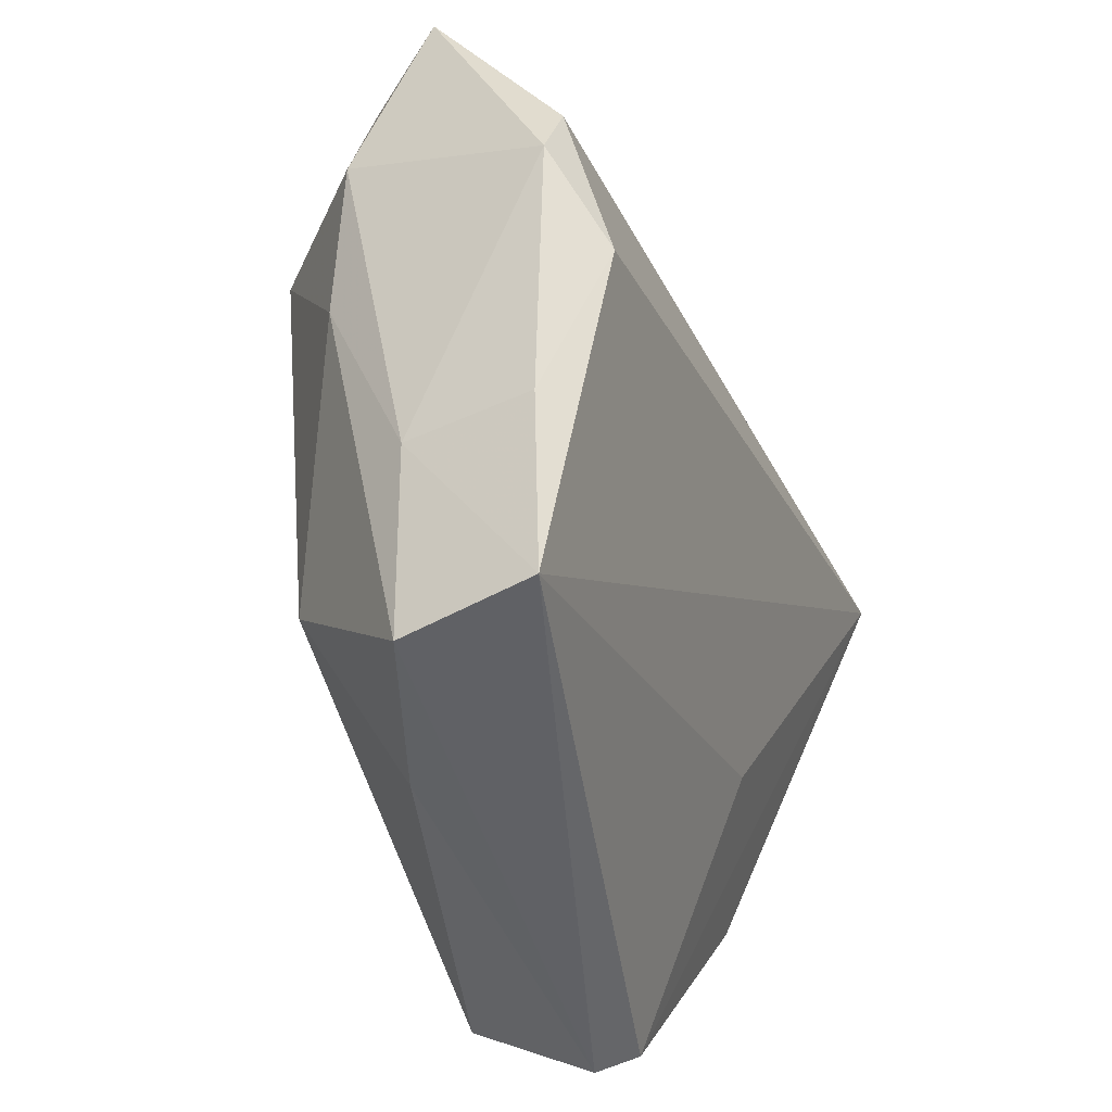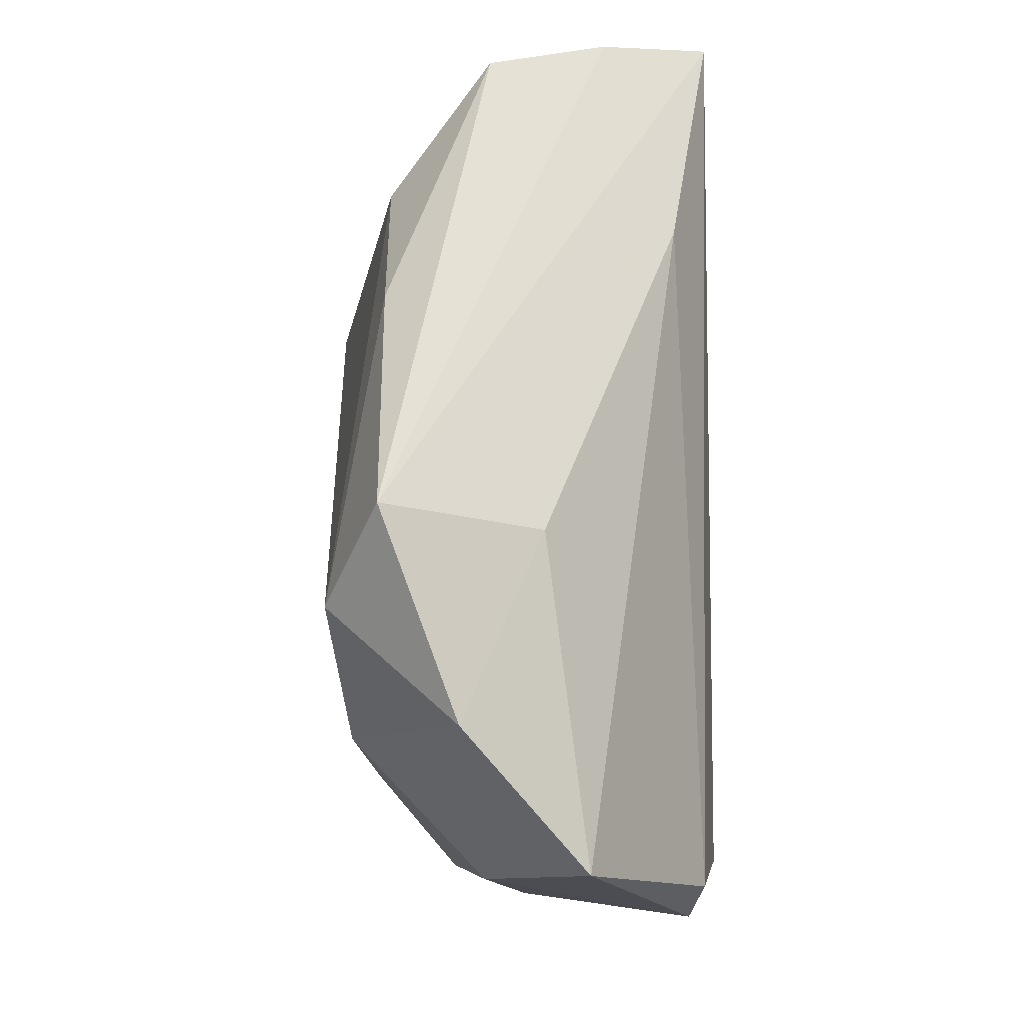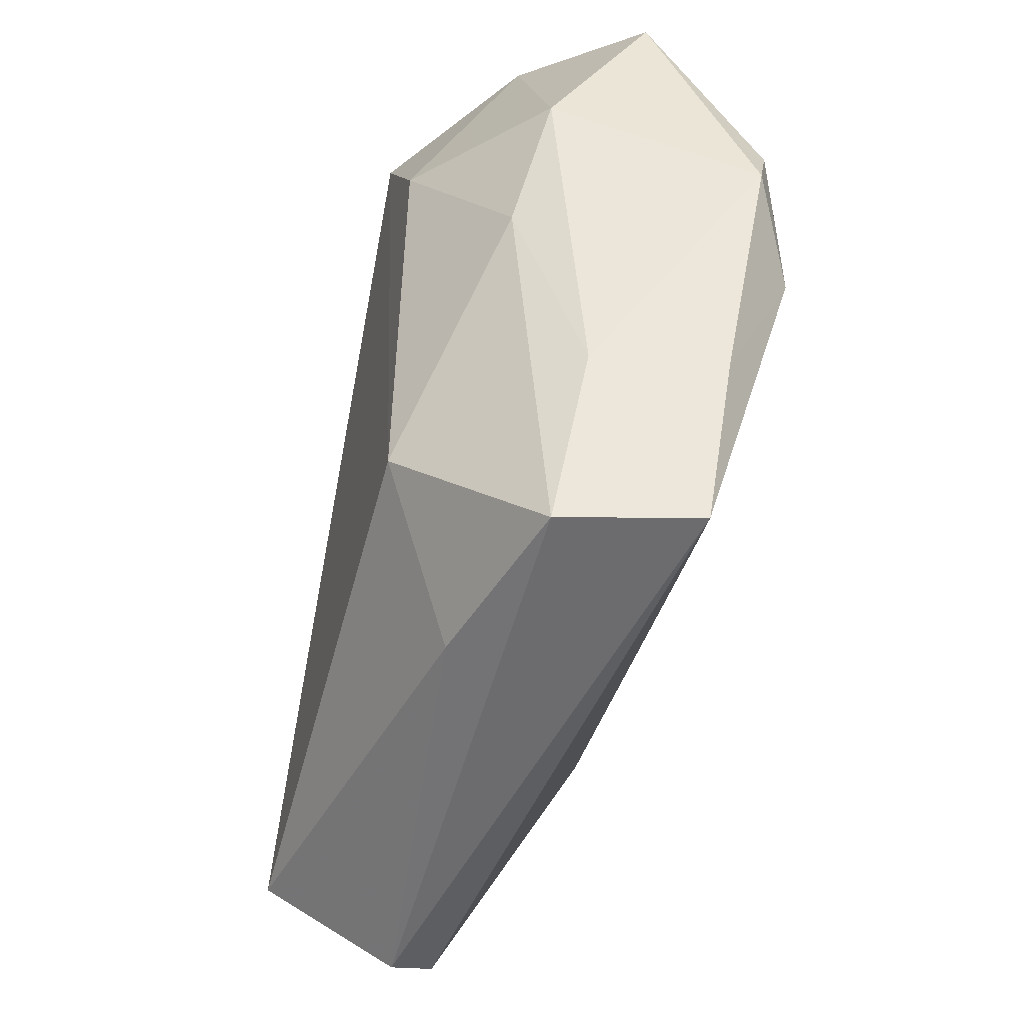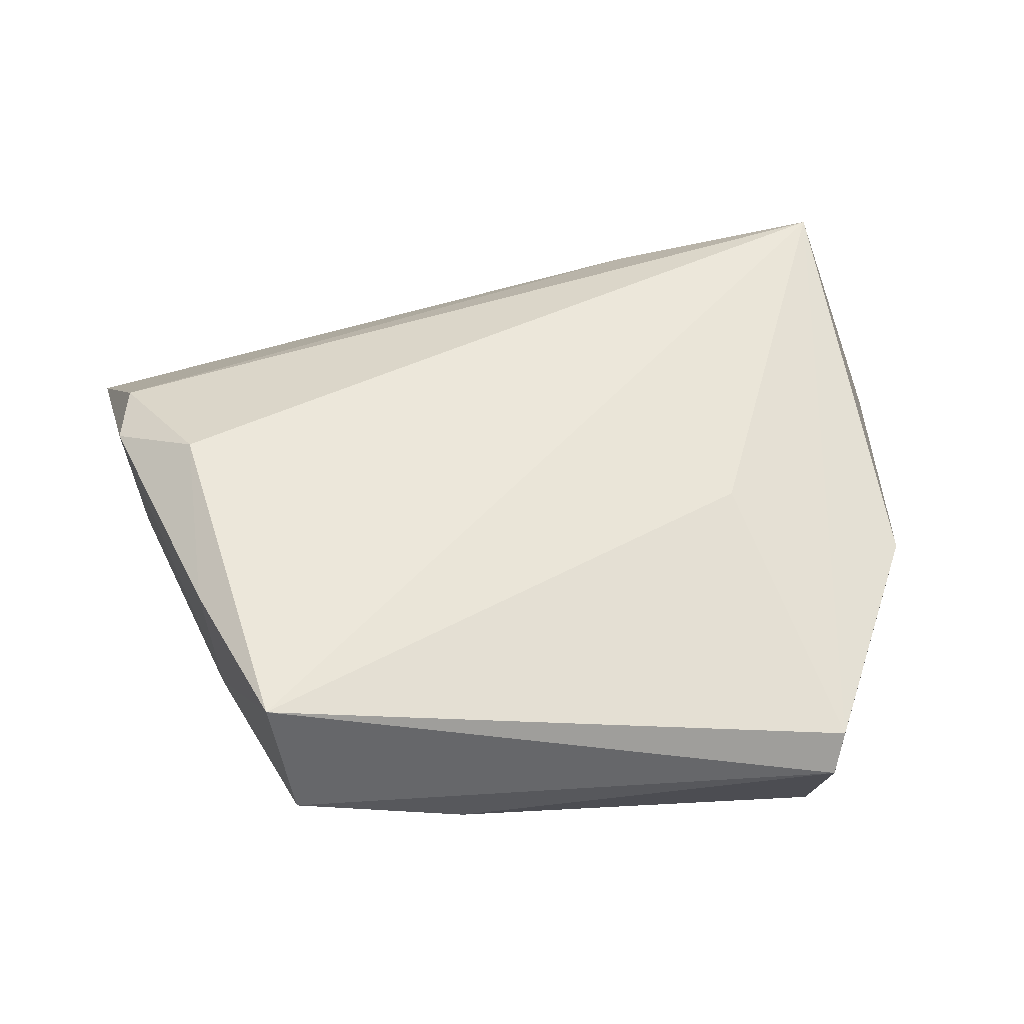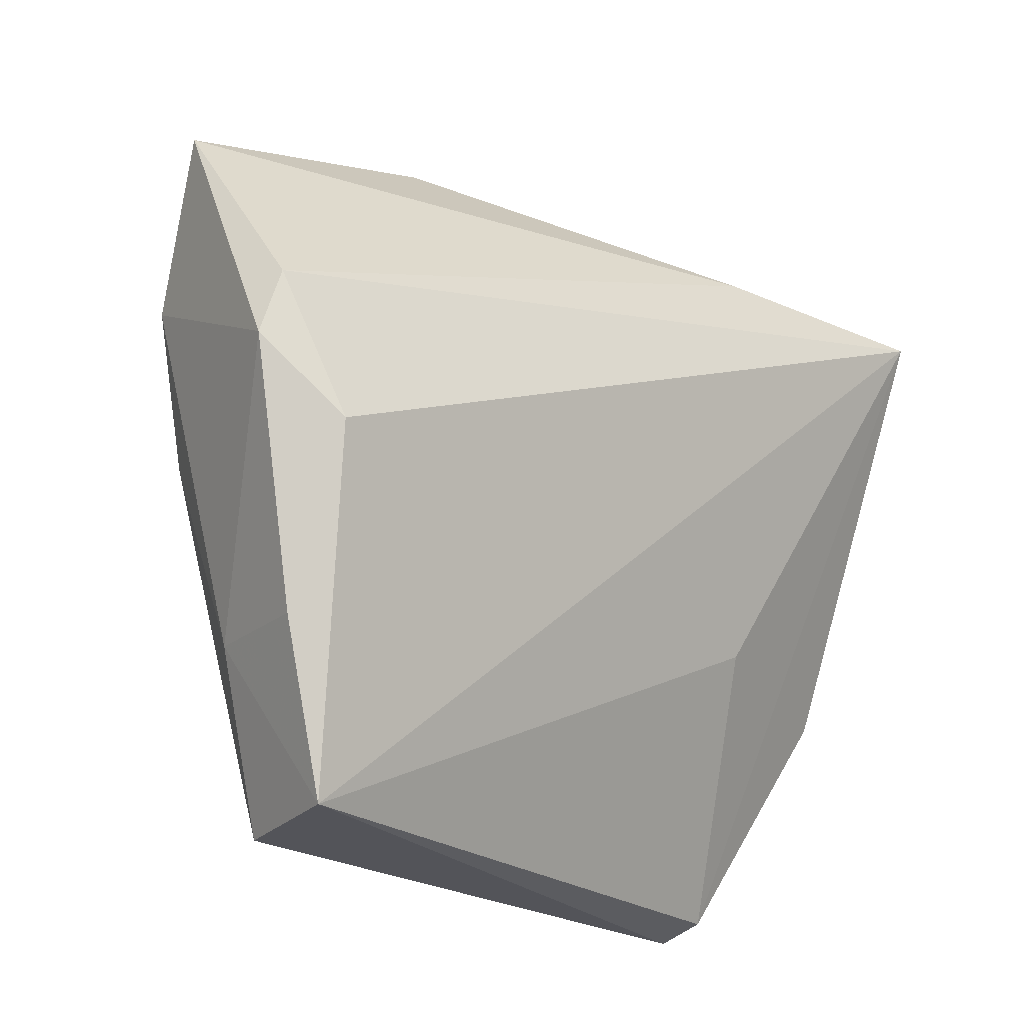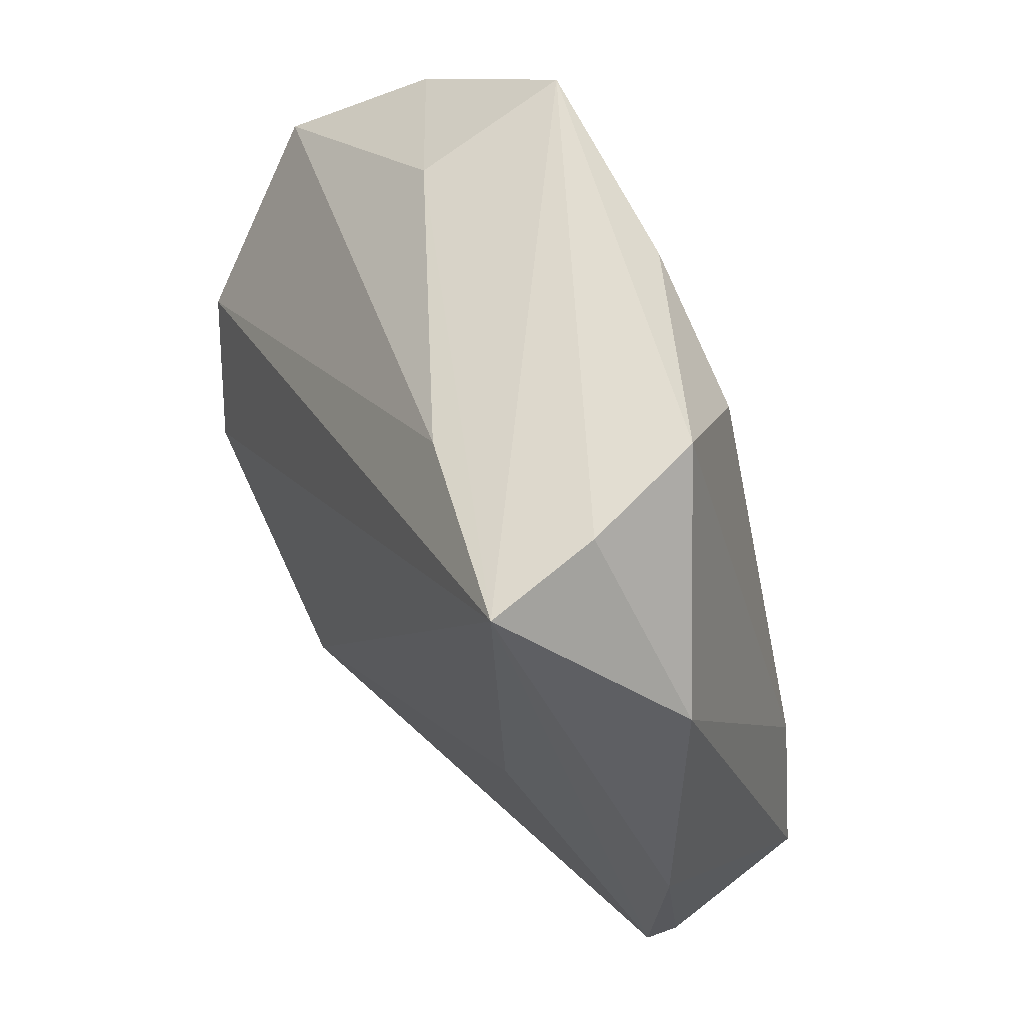
<metadata>
{"format":"obj","ext":"obj","renderer":"f3d","projection":"perspective","resolution":1024,"background":"white","views":[{"elev":-49.0,"azim":-67.5,"up":"+Y"},{"elev":67.6,"azim":-90.8,"up":"+Y"},{"elev":-53.8,"azim":-99.6,"up":"+Y"},{"elev":38.4,"azim":-10.4,"up":"+Z"},{"elev":-23.8,"azim":-39.5,"up":"+Y"},{"elev":38.6,"azim":65.8,"up":"+Y"}]}
</metadata>
<code>
v -0.04427 -0.004021 -0.007728
v -0.03473 0.019 -0.01921
v -0.04219 -0.02862 0.001126
v -0.02524 0.03795 -0.02119
v 0.05676 0.01317 0.003385
v 0.03472 -0.04936 -0.00912
v -0.0543 0.03089 0.007839
v -0.05032 0.01352 -0.003911
v 0.03005 0.03245 -0.01439
v 0.03515 -0.01736 -0.02319
v 0.05137 0.03093 0.02493
v -0.04398 -0.02954 0.01644
v -0.01806 0.0508 -0.01476
v -0.03758 -0.04936 0.0143
v -0.01805 0.04217 0.003368
v 0.03548 -0.03831 -0.02497
v -0.02524 -0.0295 -0.01862
v -0.05218 0.0005348 0.02074
v -0.03493 -0.04936 -0.00202
v 0.04902 0.03583 0.01201
v -0.05032 0.008302 0.02217
v -0.04303 -0.008808 0.02493
v 0.0282 -0.01675 0.01299
v -0.04043 0.0419 -0.006249
v 0.03625 -0.04745 -0.004048
v 0.0239 0.03369 0.01987
v 0.05193 -0.01904 0.002131
v -0.01396 -0.04714 -0.009962
v 0.04381 0.04046 -0.002058
v 0.01123 0.04229 -0.01453
f 14 11 22
f 23 11 14
f 25 23 14
f 27 11 25
f 11 23 25
f 19 1 17
f 11 13 15
f 20 13 11
f 20 29 13
f 27 16 5
f 29 20 5
f 5 11 27
f 5 20 11
f 14 22 12
f 22 18 12
f 21 22 11
f 21 18 22
f 7 18 21
f 17 1 2
f 28 17 16
f 28 19 17
f 1 19 3
f 3 12 18
f 3 19 14
f 14 12 3
f 26 15 7
f 11 15 26
f 7 21 26
f 26 21 11
f 10 9 29
f 10 5 16
f 29 5 10
f 13 29 30
f 29 9 30
f 16 17 4
f 17 2 4
f 4 10 16
f 13 30 4
f 9 10 4
f 4 30 9
f 8 2 1
f 1 3 8
f 8 18 7
f 8 3 18
f 19 28 6
f 6 25 14
f 14 19 6
f 6 28 16
f 6 16 27
f 27 25 6
f 24 4 2
f 24 8 7
f 2 8 24
f 13 4 24
f 7 15 24
f 24 15 13

</code>
